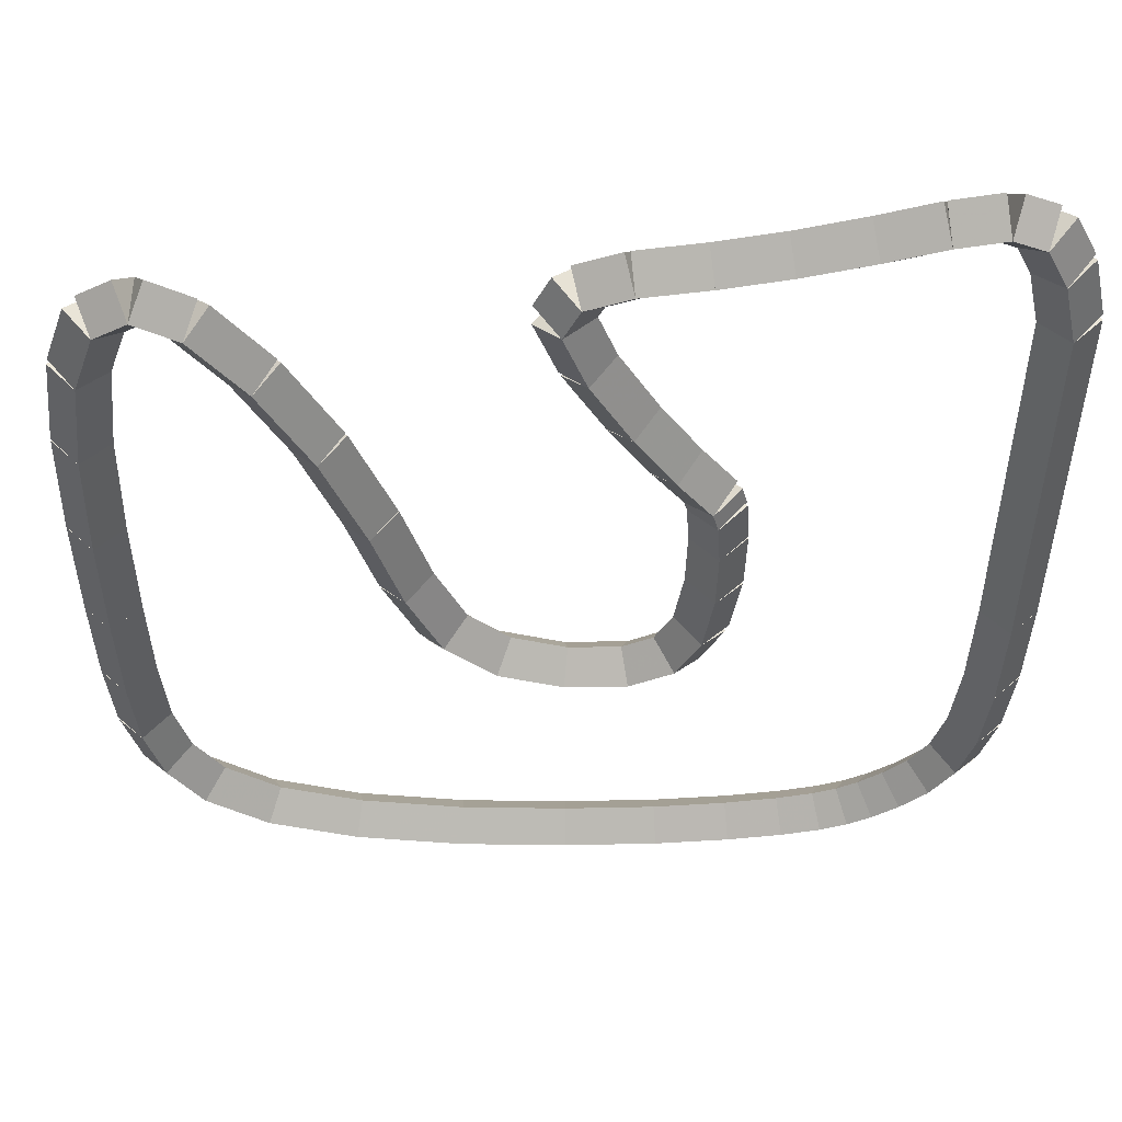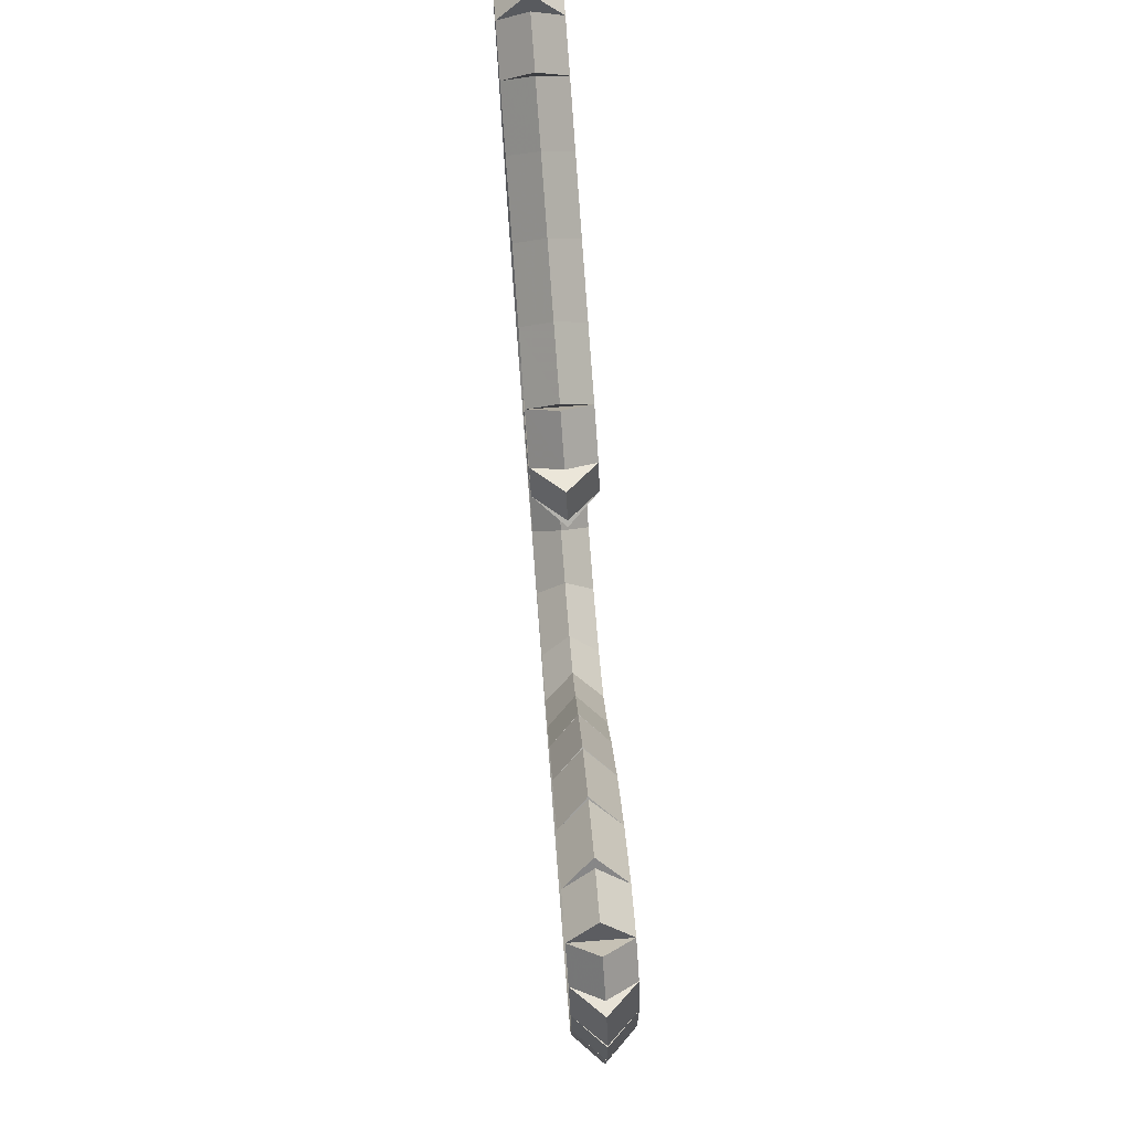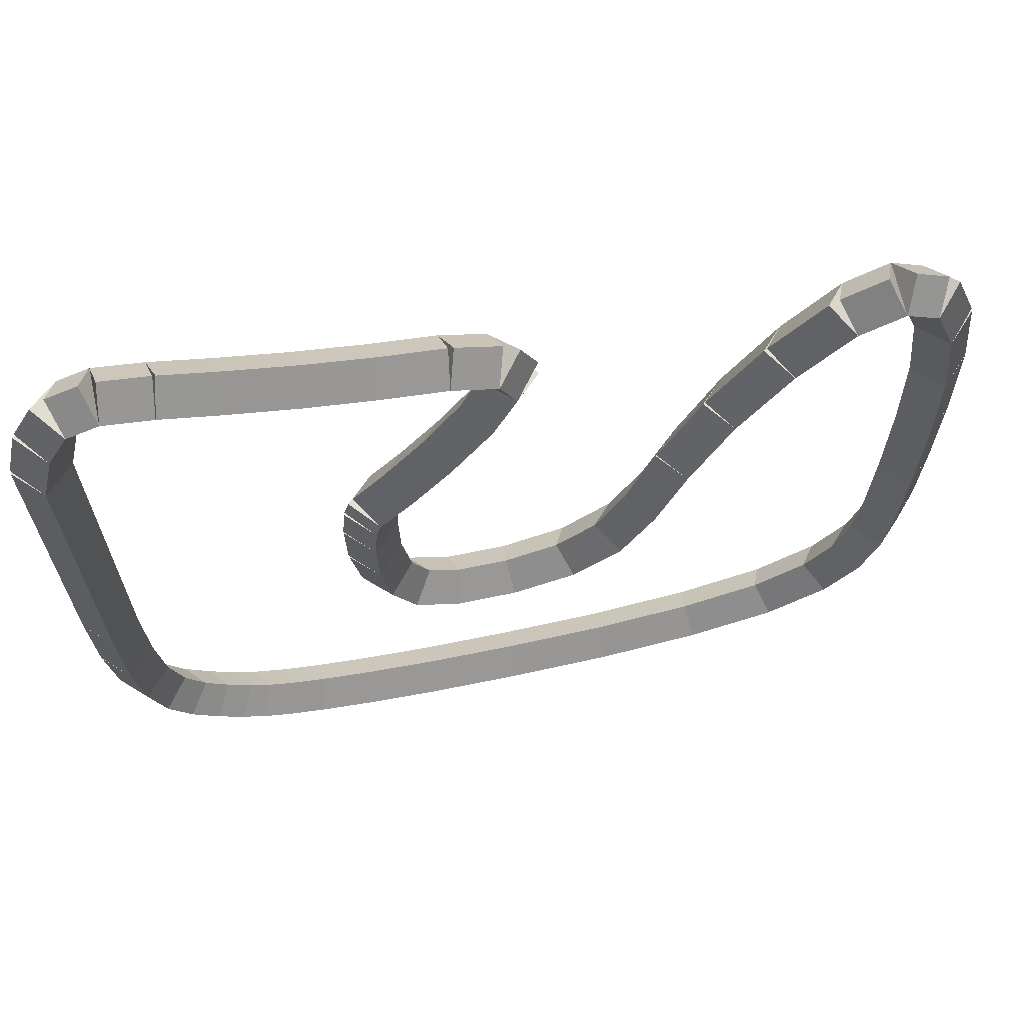
<metadata>
{"format":"obj","ext":"obj","renderer":"f3d","projection":"perspective","resolution":1024,"background":"white","views":[{"elev":51.0,"azim":0.2,"up":"+Y"},{"elev":79.9,"azim":-94.4,"up":"+Y"},{"elev":67.6,"azim":167.7,"up":"+Y"}]}
</metadata>
<code>
g name
v 37.5 17.12 39.3
v 37.3 17.12 39.1
v 37.5 17.12 38.9
v 37.7 17.12 39.1
v 37.5 19.99 39.3
v 37.3 19.99 39.1
v 37.5 19.99 38.9
v 37.7 19.99 39.1
f 1 2 3 4
f 6 2 1 5
f 5 1 4 8
f 6 5 8 7
f 8 4 3 7
f 7 3 2 6
g name
v 37.48 16.38 39.3
v 37.28 16.39 39.1
v 37.48 16.38 38.9
v 37.68 16.38 39.1
v 37.5 17.12 39.3
v 37.3 17.13 39.1
v 37.5 17.12 38.9
v 37.7 17.11 39.1
f 9 10 11 12
f 14 10 9 13
f 13 9 12 16
f 14 13 16 15
f 16 12 11 15
f 15 11 10 14
g name
v 37.42 15.83 39.3
v 37.22 15.85 39.1
v 37.42 15.83 38.9
v 37.62 15.81 39.1
v 37.48 16.38 39.3
v 37.28 16.4 39.1
v 37.48 16.38 38.9
v 37.68 16.36 39.1
f 17 18 19 20
f 22 18 17 21
f 21 17 20 24
f 22 21 24 23
f 24 20 19 23
f 23 19 18 22
g name
v 37.31 15.45 39.3
v 37.11 15.51 39.1
v 37.31 15.45 38.9
v 37.5 15.4 39.1
v 37.42 15.83 39.3
v 37.23 15.88 39.1
v 37.42 15.83 38.9
v 37.61 15.77 39.1
f 25 26 27 28
f 30 26 25 29
f 29 25 28 32
f 30 29 32 31
f 32 28 27 31
f 31 27 26 30
g name
v 37.13 15.19 39.3
v 36.97 15.3 39.1
v 37.13 15.19 38.9
v 37.3 15.08 39.1
v 37.31 15.45 39.3
v 37.14 15.56 39.1
v 37.31 15.45 38.9
v 37.47 15.34 39.1
f 33 34 35 36
f 38 34 33 37
f 37 33 36 40
f 38 37 40 39
f 40 36 35 39
f 39 35 34 38
g name
v 36.94 15.01 39.3
v 36.8 15.15 39.1
v 36.94 15.01 38.9
v 37.07 14.86 39.1
v 37.13 15.19 39.3
v 37 15.34 39.1
v 37.13 15.19 38.9
v 37.27 15.05 39.1
f 41 42 43 44
f 46 42 41 45
f 45 41 44 48
f 46 45 48 47
f 48 44 43 47
f 47 43 42 46
g name
v 36.74 14.87 39.3
v 36.63 15.03 39.1
v 36.74 14.87 38.9
v 36.86 14.71 39.1
v 36.94 15.01 39.3
v 36.82 15.17 39.1
v 36.94 15.01 38.9
v 37.05 14.84 39.1
f 49 50 51 52
f 54 50 49 53
f 53 49 52 56
f 54 53 56 55
f 56 52 51 55
f 55 51 50 54
g name
v 36.57 14.77 39.3
v 36.47 14.95 39.1
v 36.57 14.77 38.9
v 36.66 14.6 39.1
v 36.74 14.87 39.3
v 36.65 15.04 39.1
v 36.74 14.87 38.9
v 36.84 14.69 39.1
f 57 58 59 60
f 62 58 57 61
f 61 57 60 64
f 62 61 64 63
f 64 60 59 63
f 63 59 58 62
g name
v 36.37 14.7 39.3
v 36.3 14.88 39.1
v 36.37 14.7 38.9
v 36.44 14.51 39.1
v 36.57 14.77 39.3
v 36.5 14.96 39.1
v 36.57 14.77 38.9
v 36.64 14.58 39.1
f 65 66 67 68
f 70 66 65 69
f 69 65 68 72
f 70 69 72 71
f 72 68 67 71
f 71 67 66 70
g name
v 36.08 14.63 39.3
v 36.04 14.82 39.1
v 36.08 14.63 38.9
v 36.13 14.43 39.1
v 36.37 14.7 39.3
v 36.32 14.89 39.1
v 36.37 14.7 38.9
v 36.42 14.5 39.1
f 73 74 75 76
f 78 74 73 77
f 77 73 76 80
f 78 77 80 79
f 80 76 75 79
f 79 75 74 78
g name
v 35.68 14.56 39.3
v 35.65 14.76 39.1
v 35.68 14.56 38.9
v 35.72 14.36 39.1
v 36.08 14.63 39.3
v 36.05 14.82 39.1
v 36.08 14.63 38.9
v 36.12 14.43 39.1
f 81 82 83 84
f 86 82 81 85
f 85 81 84 88
f 86 85 88 87
f 88 84 83 87
f 87 83 82 86
g name
v 35.14 14.5 39.3
v 35.12 14.7 39.1
v 35.14 14.5 38.9
v 35.16 14.3 39.1
v 35.68 14.56 39.3
v 35.66 14.76 39.1
v 35.68 14.56 38.9
v 35.7 14.36 39.1
f 89 90 91 92
f 94 90 89 93
f 93 89 92 96
f 94 93 96 95
f 96 92 91 95
f 95 91 90 94
g name
v 34.46 14.48 39.3
v 34.45 14.68 39.1
v 34.46 14.48 38.9
v 34.46 14.28 39.1
v 35.14 14.5 39.3
v 35.13 14.7 39.1
v 35.14 14.5 38.9
v 35.15 14.3 39.1
f 97 98 99 100
f 102 98 97 101
f 101 97 100 104
f 102 101 104 103
f 104 100 99 103
f 103 99 98 102
g name
v 33.67 14.49 39.3
v 33.68 14.69 39.1
v 33.67 14.49 38.9
v 33.67 14.29 39.1
v 34.46 14.48 39.3
v 34.46 14.68 39.1
v 34.46 14.48 38.9
v 34.45 14.28 39.1
f 105 106 107 108
f 110 106 105 109
f 109 105 108 112
f 110 109 112 111
f 112 108 107 111
f 111 107 106 110
g name
v 32.89 14.58 39.3
v 32.91 14.78 39.1
v 32.89 14.58 38.9
v 32.86 14.38 39.1
v 33.67 14.49 39.3
v 33.7 14.69 39.1
v 33.67 14.49 38.9
v 33.65 14.29 39.1
f 113 114 115 116
f 118 114 113 117
f 117 113 116 120
f 118 117 120 119
f 120 116 115 119
f 119 115 114 118
g name
v 32.24 14.77 39.3
v 32.29 14.96 39.1
v 32.24 14.77 38.9
v 32.18 14.57 39.1
v 32.89 14.58 39.3
v 32.94 14.77 39.1
v 32.89 14.58 38.9
v 32.83 14.39 39.1
f 121 122 123 124
f 126 122 121 125
f 125 121 124 128
f 126 125 128 127
f 128 124 123 127
f 127 123 122 126
g name
v 31.79 15.06 39.3
v 31.9 15.23 39.1
v 31.79 15.06 38.9
v 31.68 14.9 39.1
v 32.24 14.77 39.3
v 32.35 14.93 39.1
v 32.24 14.77 38.9
v 32.13 14.6 39.1
f 129 130 131 132
f 134 130 129 133
f 133 129 132 136
f 134 133 136 135
f 136 132 131 135
f 135 131 130 134
g name
v 31.54 15.42 39.3
v 31.7 15.54 39.1
v 31.54 15.42 38.9
v 31.37 15.31 39.1
v 31.79 15.06 39.3
v 31.95 15.18 39.1
v 31.79 15.06 38.9
v 31.62 14.95 39.1
f 137 138 139 140
f 142 138 137 141
f 141 137 140 144
f 142 141 144 143
f 144 140 139 143
f 143 139 138 142
g name
v 31.41 15.86 39.3
v 31.61 15.92 39.1
v 31.41 15.86 38.9
v 31.22 15.81 39.1
v 31.54 15.42 39.3
v 31.73 15.48 39.1
v 31.54 15.42 38.9
v 31.35 15.37 39.1
f 145 146 147 148
f 150 146 145 149
f 149 145 148 152
f 150 149 152 151
f 152 148 147 151
f 151 147 146 150
g name
v 31.37 16.42 39.3
v 31.57 16.43 39.1
v 31.37 16.42 38.9
v 31.17 16.4 39.1
v 31.41 15.86 39.3
v 31.61 15.88 39.1
v 31.41 15.86 38.9
v 31.22 15.85 39.1
f 153 154 155 156
f 158 154 153 157
f 157 153 156 160
f 158 157 160 159
f 160 156 155 159
f 159 155 154 158
g name
v 31.35 17.14 39.3
v 31.55 17.15 39.1
v 31.35 17.14 38.9
v 31.15 17.14 39.1
v 31.37 16.42 39.3
v 31.57 16.42 39.1
v 31.37 16.42 38.9
v 31.17 16.41 39.1
f 161 162 163 164
f 166 162 161 165
f 165 161 164 168
f 166 165 168 167
f 168 164 163 167
f 167 163 162 166
g name
v 31.35 18 39.3
v 31.55 18 39.1
v 31.35 18 38.9
v 31.15 18 39.1
v 31.35 17.14 39.3
v 31.55 17.14 39.1
v 31.35 17.14 38.9
v 31.15 17.14 39.1
f 169 170 171 172
f 174 170 169 173
f 173 169 172 176
f 174 173 176 175
f 176 172 171 175
f 175 171 170 174
g name
v 31.37 18.86 39.3
v 31.57 18.85 39.1
v 31.37 18.86 38.9
v 31.17 18.86 39.1
v 31.35 18 39.3
v 31.55 17.99 39.1
v 31.35 18 38.9
v 31.15 18 39.1
f 177 178 179 180
f 182 178 177 181
f 181 177 180 184
f 182 181 184 183
f 184 180 179 183
f 183 179 178 182
g name
v 31.44 19.55 39.3
v 31.64 19.53 39.1
v 31.44 19.55 38.9
v 31.24 19.57 39.1
v 31.37 18.86 39.3
v 31.57 18.83 39.1
v 31.37 18.86 38.9
v 31.17 18.88 39.1
f 185 186 187 188
f 190 186 185 189
f 189 185 188 192
f 190 189 192 191
f 192 188 187 191
f 191 187 186 190
g name
v 31.6 20 39.3
v 31.79 19.93 39.1
v 31.6 20 38.9
v 31.41 20.06 39.1
v 31.44 19.55 39.3
v 31.63 19.49 39.1
v 31.44 19.55 38.9
v 31.25 19.62 39.1
f 193 194 195 196
f 198 194 193 197
f 197 193 196 200
f 198 197 200 199
f 200 196 195 199
f 199 195 194 198
g name
v 31.84 20.13 39.3
v 31.94 19.96 39.1
v 31.84 20.13 38.9
v 31.74 20.31 39.1
v 31.6 20 39.3
v 31.7 19.82 39.1
v 31.6 20 38.9
v 31.5 20.17 39.1
f 201 202 203 204
f 206 202 201 205
f 205 201 204 208
f 206 205 208 207
f 208 204 203 207
f 207 203 202 206
g name
v 32.15 19.97 39.3
v 32.06 19.79 39.1
v 32.15 19.97 38.9
v 32.24 20.15 39.1
v 31.84 20.13 39.3
v 31.75 19.96 39.1
v 31.84 20.13 38.9
v 31.93 20.31 39.1
f 209 210 211 212
f 214 210 209 213
f 213 209 212 216
f 214 213 216 215
f 216 212 211 215
f 215 211 210 214
g name
v 32.52 19.5 39.3
v 32.36 19.37 39.1
v 32.52 19.5 38.9
v 32.68 19.62 39.1
v 32.15 19.97 39.3
v 31.99 19.85 39.1
v 32.15 19.97 38.9
v 32.31 20.1 39.1
f 217 218 219 220
f 222 218 217 221
f 221 217 220 224
f 222 221 224 223
f 224 220 219 223
f 223 219 218 222
g name
v 32.88 18.84 39.3
v 32.71 18.75 39.1
v 32.88 18.84 38.9
v 33.06 18.94 39.1
v 32.52 19.5 39.3
v 32.35 19.4 39.1
v 32.52 19.5 38.9
v 32.7 19.59 39.1
f 225 226 227 228
f 230 226 225 229
f 229 225 228 232
f 230 229 232 231
f 232 228 227 231
f 231 227 226 230
g name
v 33.17 18.1 39.3
v 32.99 18.03 39.1
v 33.17 18.1 38.9
v 33.36 18.18 39.1
v 32.88 18.84 39.3
v 32.69 18.77 39.1
v 32.88 18.84 38.9
v 33.07 18.92 39.1
f 233 234 235 236
f 238 234 233 237
f 237 233 236 240
f 238 237 240 239
f 240 236 235 239
f 239 235 234 238
g name
v 33.38 17.45 39.3
v 33.19 17.39 39.1
v 33.38 17.45 38.9
v 33.57 17.51 39.1
v 33.17 18.1 39.3
v 32.98 18.04 39.1
v 33.17 18.1 38.9
v 33.36 18.16 39.1
f 241 242 243 244
f 246 242 241 245
f 245 241 244 248
f 246 245 248 247
f 248 244 243 247
f 247 243 242 246
g name
v 33.62 16.93 39.3
v 33.44 16.85 39.1
v 33.62 16.93 38.9
v 33.8 17.02 39.1
v 33.38 17.45 39.3
v 33.2 17.36 39.1
v 33.38 17.45 38.9
v 33.56 17.53 39.1
f 249 250 251 252
f 254 250 249 253
f 253 249 252 256
f 254 253 256 255
f 256 252 251 255
f 255 251 250 254
g name
v 33.98 16.63 39.3
v 33.85 16.47 39.1
v 33.98 16.63 38.9
v 34.11 16.78 39.1
v 33.62 16.93 39.3
v 33.49 16.78 39.1
v 33.62 16.93 38.9
v 33.75 17.09 39.1
f 257 258 259 260
f 262 258 257 261
f 261 257 260 264
f 262 261 264 263
f 264 260 259 263
f 263 259 258 262
g name
v 34.45 16.49 39.3
v 34.39 16.3 39.1
v 34.45 16.49 38.9
v 34.5 16.69 39.1
v 33.98 16.63 39.3
v 33.93 16.43 39.1
v 33.98 16.63 38.9
v 34.03 16.82 39.1
f 265 266 267 268
f 270 266 265 269
f 269 265 268 272
f 270 269 272 271
f 272 268 267 271
f 271 267 266 270
g name
v 34.89 16.51 39.3
v 34.9 16.31 39.1
v 34.89 16.51 38.9
v 34.89 16.71 39.1
v 34.45 16.49 39.3
v 34.45 16.29 39.1
v 34.45 16.49 38.9
v 34.44 16.69 39.1
f 273 274 275 276
f 278 274 273 277
f 277 273 276 280
f 278 277 280 279
f 280 276 275 279
f 279 275 274 278
g name
v 35.21 16.66 39.3
v 35.3 16.48 39.1
v 35.21 16.66 38.9
v 35.13 16.84 39.1
v 34.89 16.51 39.3
v 34.98 16.33 39.1
v 34.89 16.51 38.9
v 34.81 16.69 39.1
f 281 282 283 284
f 286 282 281 285
f 285 281 284 288
f 286 285 288 287
f 288 284 283 287
f 287 283 282 286
g name
v 35.39 16.99 39.3
v 35.57 16.89 39.1
v 35.39 16.99 38.9
v 35.21 17.08 39.1
v 35.21 16.66 39.3
v 35.39 16.57 39.1
v 35.21 16.66 38.9
v 35.04 16.76 39.1
f 289 290 291 292
f 294 290 289 293
f 293 289 292 296
f 294 293 296 295
f 296 292 291 295
f 295 291 290 294
g name
v 35.46 17.45 39.3
v 35.66 17.42 39.1
v 35.46 17.45 38.9
v 35.26 17.48 39.1
v 35.39 16.99 39.3
v 35.59 16.95 39.1
v 35.39 16.99 38.9
v 35.19 17.02 39.1
f 297 298 299 300
f 302 298 297 301
f 301 297 300 304
f 302 301 304 303
f 304 300 299 303
f 303 299 298 302
g name
v 35.47 17.91 39.3
v 35.67 17.9 39.1
v 35.47 17.91 38.9
v 35.27 17.91 39.1
v 35.46 17.45 39.3
v 35.66 17.44 39.1
v 35.46 17.45 38.9
v 35.26 17.45 39.1
f 305 306 307 308
f 310 306 305 309
f 309 305 308 312
f 310 309 312 311
f 312 308 307 311
f 311 307 306 310
g name
v 35.45 18.22 39.3
v 35.65 18.24 39.1
v 35.45 18.22 38.9
v 35.25 18.21 39.1
v 35.47 17.91 39.3
v 35.67 17.92 39.1
v 35.47 17.91 38.9
v 35.27 17.89 39.1
f 313 314 315 316
f 318 314 313 317
f 317 313 316 320
f 318 317 320 319
f 320 316 315 319
f 319 315 314 318
g name
v 35.41 18.36 39.3
v 35.61 18.41 39.1
v 35.41 18.36 38.9
v 35.22 18.31 39.1
v 35.45 18.22 39.3
v 35.64 18.27 39.1
v 35.45 18.22 38.9
v 35.26 18.17 39.1
f 321 322 323 324
f 326 322 321 325
f 325 321 324 328
f 326 325 328 327
f 328 324 323 327
f 327 323 322 326
g name
v 35.17 18.67 39.3
v 35.33 18.79 39.1
v 35.17 18.67 38.9
v 35.01 18.55 39.1
v 35.41 18.36 39.3
v 35.57 18.48 39.1
v 35.41 18.36 38.9
v 35.26 18.24 39.1
f 329 330 331 332
f 334 330 329 333
f 333 329 332 336
f 334 333 336 335
f 336 332 331 335
f 335 331 330 334
g name
v 34.88 19.09 39.3
v 35.05 19.2 39.1
v 34.88 19.09 38.9
v 34.72 18.97 39.1
v 35.17 18.67 39.3
v 35.34 18.78 39.1
v 35.17 18.67 38.9
v 35.01 18.56 39.1
f 337 338 339 340
f 342 338 337 341
f 341 337 340 344
f 342 341 344 343
f 344 340 339 343
f 343 339 338 342
g name
v 34.6 19.58 39.3
v 34.77 19.68 39.1
v 34.6 19.58 38.9
v 34.42 19.48 39.1
v 34.88 19.09 39.3
v 35.06 19.19 39.1
v 34.88 19.09 38.9
v 34.71 18.99 39.1
f 345 346 347 348
f 350 346 345 349
f 349 345 348 352
f 350 349 352 351
f 352 348 347 351
f 351 347 346 350
g name
v 34.43 20.01 39.3
v 34.62 20.08 39.1
v 34.43 20.01 38.9
v 34.24 19.94 39.1
v 34.6 19.58 39.3
v 34.78 19.65 39.1
v 34.6 19.58 38.9
v 34.41 19.51 39.1
f 353 354 355 356
f 358 354 353 357
f 357 353 356 360
f 358 357 360 359
f 360 356 355 359
f 359 355 354 358
g name
v 34.55 20.25 39.3
v 34.73 20.16 39.1
v 34.55 20.25 38.9
v 34.37 20.34 39.1
v 34.43 20.01 39.3
v 34.61 19.92 39.1
v 34.43 20.01 38.9
v 34.25 20.1 39.1
f 361 362 363 364
f 366 362 361 365
f 365 361 364 368
f 366 365 368 367
f 368 364 363 367
f 367 363 362 366
g name
v 34.87 20.36 39.3
v 34.93 20.17 39.1
v 34.87 20.36 38.9
v 34.8 20.55 39.1
v 34.55 20.25 39.3
v 34.62 20.06 39.1
v 34.55 20.25 38.9
v 34.48 20.44 39.1
f 369 370 371 372
f 374 370 369 373
f 373 369 372 376
f 374 373 376 375
f 376 372 371 375
f 375 371 370 374
g name
v 35.33 20.43 39.3
v 35.36 20.24 39.1
v 35.33 20.43 38.9
v 35.3 20.63 39.1
v 34.87 20.36 39.3
v 34.9 20.16 39.1
v 34.87 20.36 38.9
v 34.83 20.56 39.1
f 377 378 379 380
f 382 378 377 381
f 381 377 380 384
f 382 381 384 383
f 384 380 379 383
f 383 379 378 382
g name
v 35.8 20.53 39.3
v 35.84 20.33 39.1
v 35.8 20.53 38.9
v 35.76 20.73 39.1
v 35.33 20.43 39.3
v 35.37 20.24 39.1
v 35.33 20.43 38.9
v 35.29 20.63 39.1
f 385 386 387 388
f 390 386 385 389
f 389 385 388 392
f 390 389 392 391
f 392 388 387 391
f 391 387 386 390
g name
v 36.28 20.65 39.3
v 36.33 20.46 39.1
v 36.28 20.65 38.9
v 36.23 20.85 39.1
v 35.8 20.53 39.3
v 35.85 20.34 39.1
v 35.8 20.53 38.9
v 35.75 20.72 39.1
f 393 394 395 396
f 398 394 393 397
f 397 393 396 400
f 398 397 400 399
f 400 396 395 399
f 399 395 394 398
g name
v 36.69 20.77 39.3
v 36.75 20.58 39.1
v 36.69 20.77 38.9
v 36.63 20.97 39.1
v 36.28 20.65 39.3
v 36.34 20.46 39.1
v 36.28 20.65 38.9
v 36.23 20.84 39.1
f 401 402 403 404
f 406 402 401 405
f 405 401 404 408
f 406 405 408 407
f 408 404 403 407
f 407 403 402 406
g name
v 37.03 20.84 39.3
v 37.07 20.64 39.1
v 37.03 20.84 38.9
v 36.99 21.03 39.1
v 36.69 20.77 39.3
v 36.73 20.58 39.1
v 36.69 20.77 38.9
v 36.65 20.97 39.1
f 409 410 411 412
f 414 410 409 413
f 413 409 412 416
f 414 413 416 415
f 416 412 411 415
f 415 411 410 414
g name
v 37.25 20.75 39.3
v 37.18 20.56 39.1
v 37.25 20.75 38.9
v 37.32 20.94 39.1
v 37.03 20.84 39.3
v 36.96 20.65 39.1
v 37.03 20.84 38.9
v 37.1 21.02 39.1
f 417 418 419 420
f 422 418 417 421
f 421 417 420 424
f 422 421 424 423
f 424 420 419 423
f 423 419 418 422
g name
v 37.4 20.45 39.3
v 37.22 20.36 39.1
v 37.4 20.45 38.9
v 37.58 20.54 39.1
v 37.25 20.75 39.3
v 37.07 20.66 39.1
v 37.25 20.75 38.9
v 37.43 20.84 39.1
f 425 426 427 428
f 430 426 425 429
f 429 425 428 432
f 430 429 432 431
f 432 428 427 431
f 431 427 426 430
g name
v 37.5 19.99 39.3
v 37.31 19.95 39.1
v 37.5 19.99 38.9
v 37.7 20.03 39.1
v 37.4 20.45 39.3
v 37.2 20.41 39.1
v 37.4 20.45 38.9
v 37.6 20.5 39.1
f 433 434 435 436
f 438 434 433 437
f 437 433 436 440
f 438 437 440 439
f 440 436 435 439
f 439 435 434 438

</code>
